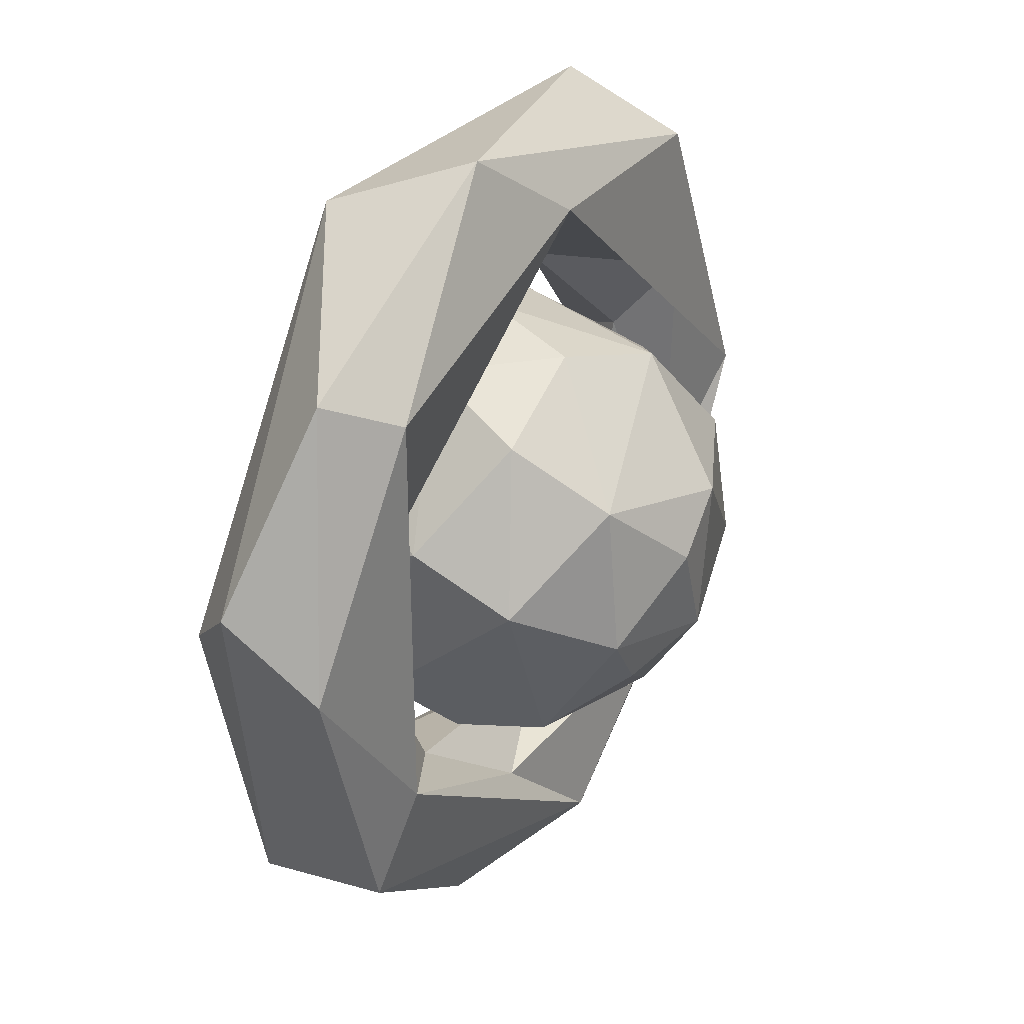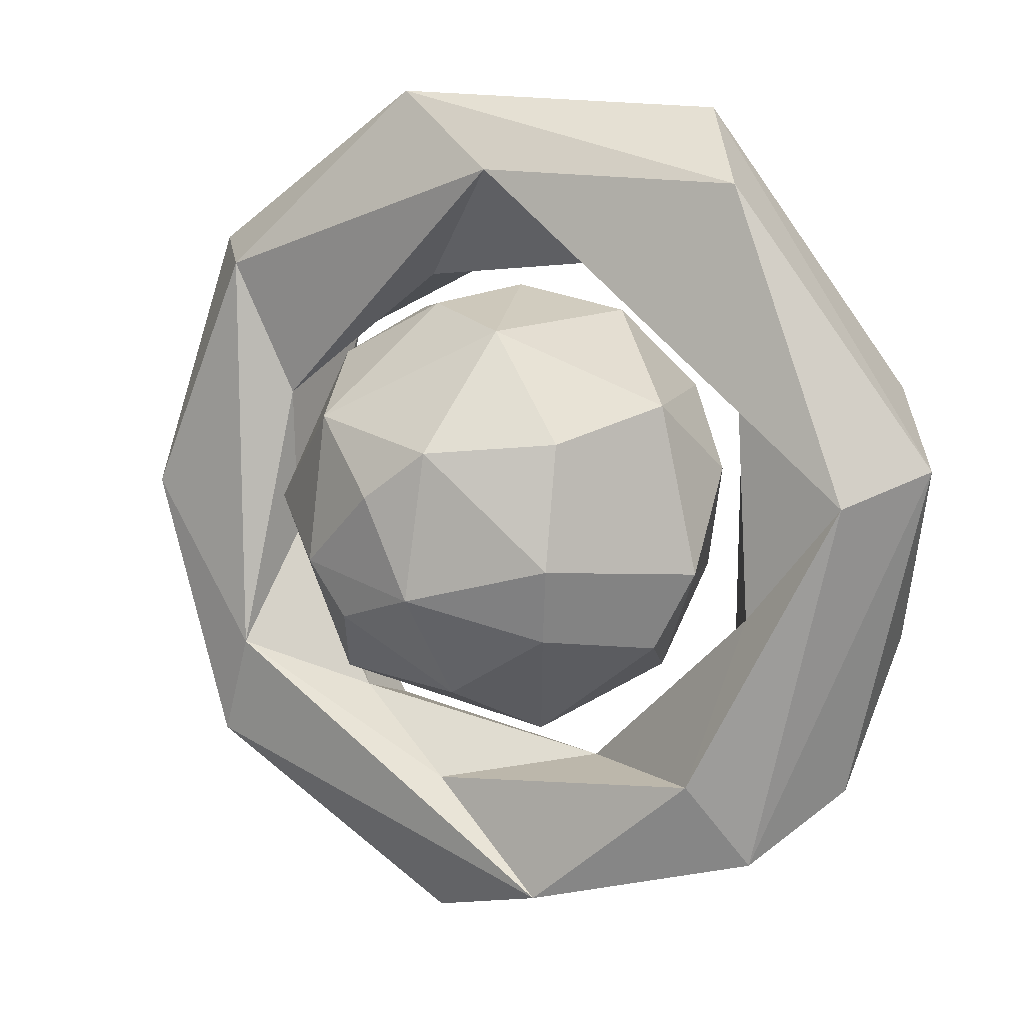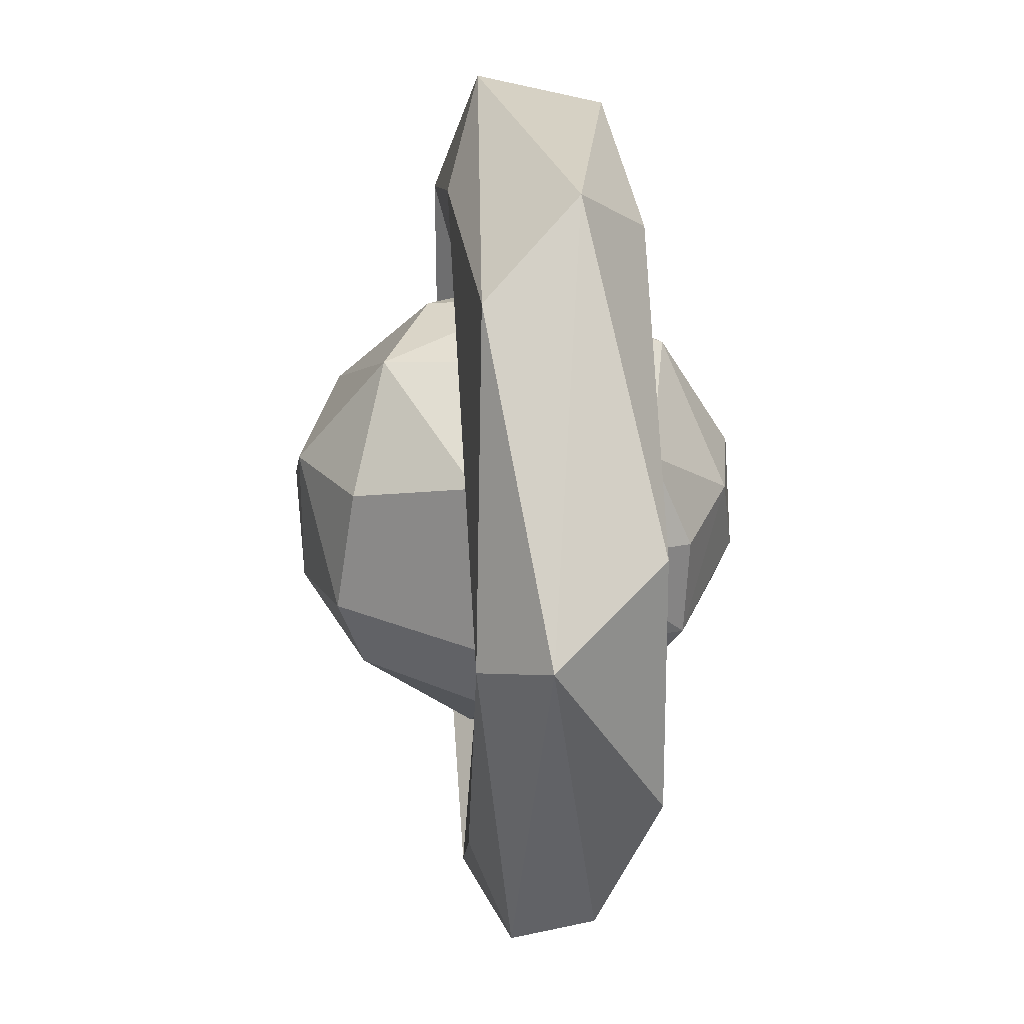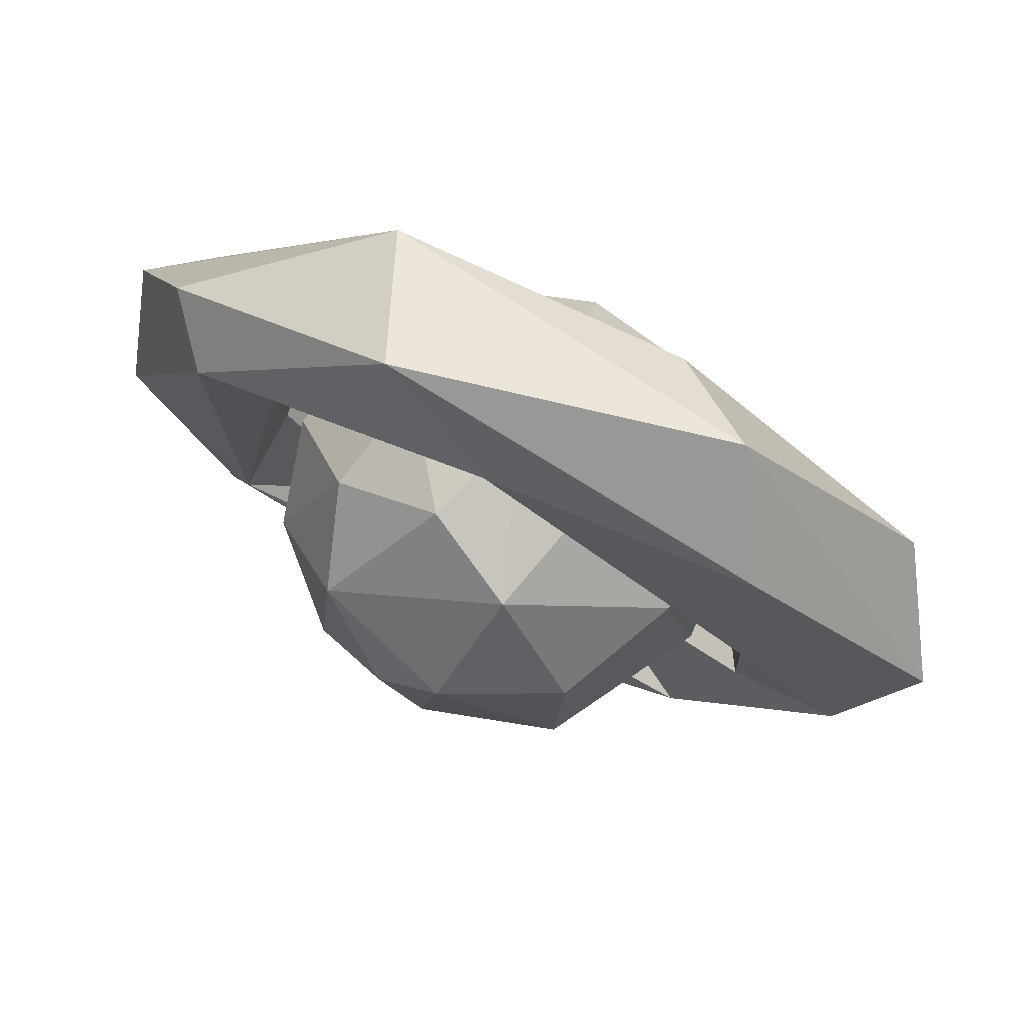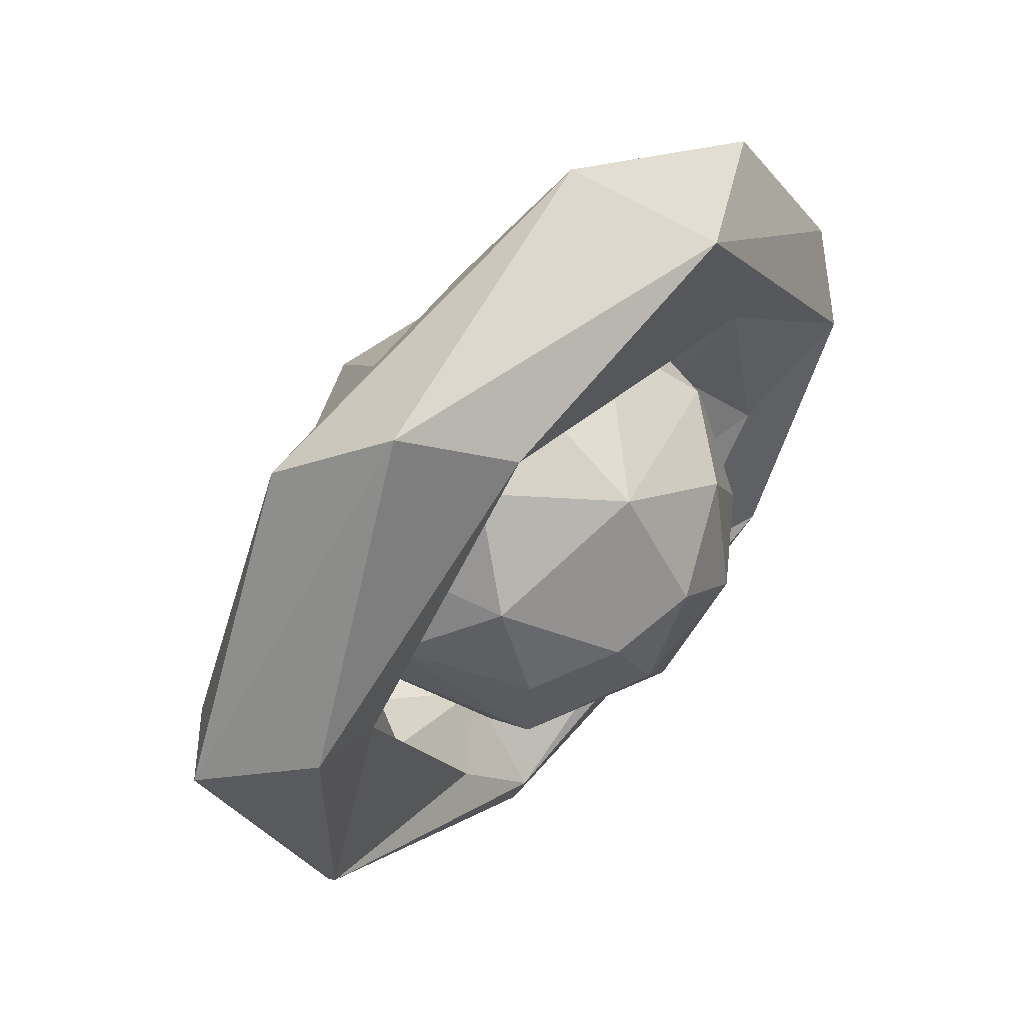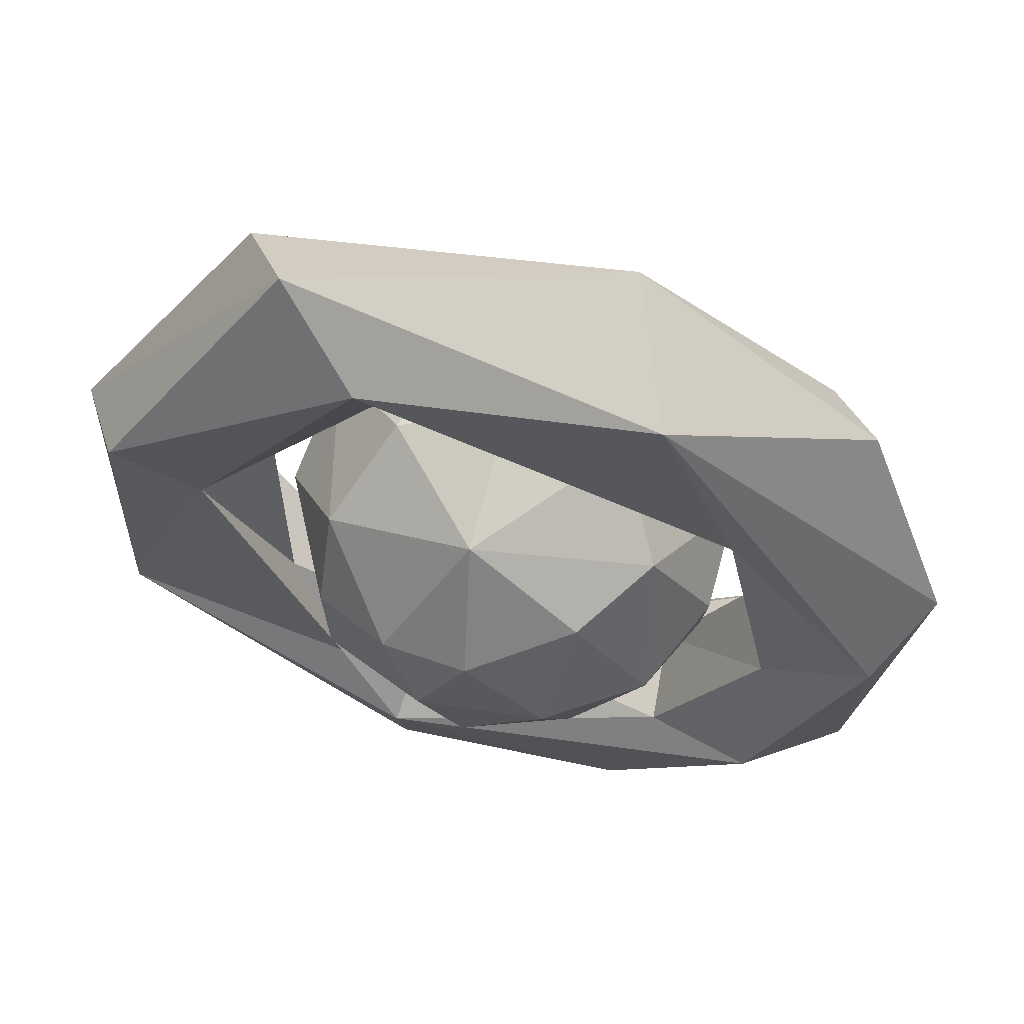
<metadata>
{"format":"obj","ext":"obj","renderer":"f3d","projection":"perspective","resolution":1024,"background":"white","views":[{"elev":30.3,"azim":132.0,"up":"+Z"},{"elev":6.8,"azim":-139.7,"up":"+Z"},{"elev":26.1,"azim":-82.1,"up":"+Z"},{"elev":75.8,"azim":-142.5,"up":"+Z"},{"elev":58.4,"azim":-35.7,"up":"+Z"},{"elev":60.4,"azim":26.7,"up":"+Z"}]}
</metadata>
<code>
o Torus
v 1.129 0.7622 0.0266
v 0.7297 0.5555 -0.1228
v 0.8389 0.3297 -0.1613
v 1.15 0.3283 0.07357
v 0.7677 0.7511 -0.4509
v 0.8597 0.2607 -0.6881
v 1.084 0.4771 -0.6509
v 0.8926 0.7171 -0.7421
v 0.4796 0.504 -0.584
v 0.5505 0.2633 -0.6525
v -0.2007 0.5289 -1.136
v 0.432 0.2403 -1.138
v 0.2576 0.4194 -1.259
v 0.1461 0.5434 -0.8215
v -0.2454 0.2891 -0.7381
v -0.2384 0.01726 -0.9519
v -0.2419 0.0724 -1.149
v -0.6807 0.4343 -0.7501
v -0.4413 0.04686 -0.6857
v -0.8029 0.2944 -0.9817
v -0.6285 0.1225 -0.3914
v -0.96 0.04297 -0.7856
v -0.8133 0.3376 -0.2698
v -1.025 -0.1399 -0.3559
v -1.27 0.1219 0.1593
v -1.122 0.3401 0.06367
v -0.7941 -0.03884 0.1837
v -0.7033 0.2085 0.2915
v -0.7974 0.3759 0.5066
v -1.018 -0.134 0.3656
v -0.7838 0.3718 0.9372
v -0.5505 0.149 1.157
v -0.2726 0.008901 0.9822
v -0.05582 0.5769 0.9828
v -0.2162 0.2879 0.7161
v 0.2777 0.5415 1.217
v 0.2989 0.4005 0.6773
v 0.5071 0.2088 1.083
v 0.7033 0.3026 0.494
v 0.6769 0.6265 0.3177
v 0.9561 0.6193 0.7859
v 0.7825 0.7577 0.71
v 1.245 0.5344 0.2505
v -0.1442 0.819 -0.4862
v -0.207 0.4996 -0.6291
v 0.05847 0.01515 -0.5317
v 0.008546 -0.2445 -0.08676
v 0.2835 0.7915 -0.4612
v 0.1954 0.3375 -0.6377
v 0.1192 0.9818 -0.2766
v 0.4174 0.5764 -0.4801
v 0.3625 0.04351 -0.4178
v 0.1178 -0.1851 -0.2777
v 0.5933 0.4598 -0.3102
v 0.2262 1.01 -0.1224
v 0.5746 0.08235 -0.06268
v 0.6047 0.5965 0.1851
v 0.6522 0.338 0.05774
v 0.3617 -0.1528 -0.04337
v 0.4937 0.8473 0.03037
v 0.5132 0.2232 0.376
v 0.3976 -0.02204 0.301
v 0.3459 0.7235 0.4553
v 0.2133 0.9614 0.2866
v 0.3222 0.4152 0.5781
v 0.1493 -0.2128 0.1806
v 0.05149 0.6565 0.6022
v 0.006041 0.339 0.6503
v 0.07369 -0.02294 0.5113
v -0.2355 0.7336 0.5322
v -0.2646 0.2002 0.5776
v -0.02636 1.049 0.07741
v -0.3628 -0.03633 0.3492
v -0.2001 0.9966 0.2069
v -0.4894 0.7796 0.2329
v -0.5821 0.4244 0.3232
v -0.5941 0.1479 0.1279
v -0.6486 0.3536 -0.1547
v -0.3489 -0.1491 0.07876
v -0.1017 -0.227 0.1464
v -0.4975 0.8328 -0.1112
v -0.4386 0.7735 -0.3167
v -0.5448 0.406 -0.3707
v -0.3414 -0.1352 -0.2032
v -0.1408 1.009 -0.2045
v -0.3291 0.07726 -0.4847
f 5 40 42
f 3 6 4
f 4 7 43
f 8 5 1
f 9 3 2
f 6 7 4
f 9 10 3
f 13 8 7
f 8 11 5
f 11 14 5
f 12 7 6
f 9 15 10
f 10 16 6
f 16 12 6
f 19 16 15
f 20 11 13
f 8 1 43 7
f 22 20 17
f 21 19 15
f 24 22 17
f 23 15 18
f 19 24 16
f 23 21 15
f 22 25 20
f 26 18 20
f 27 24 19
f 26 23 18
f 24 25 22
f 27 30 24
f 29 28 23
f 32 31 25
f 27 33 30
f 32 25 30
f 35 33 27
f 33 32 30
f 29 35 28
f 38 32 33
f 39 38 33
f 42 40 34
f 41 42 36
f 43 41 38
f 43 1 41
f 41 1 42
f 2 39 40
f 2 3 39
f 1 5 42
f 40 5 2
f 3 10 6
f 5 9 2
f 5 14 9
f 12 13 7
f 13 11 8
f 14 15 9
f 15 16 10
f 16 17 12
f 12 17 13
f 11 18 14
f 18 15 14
f 17 20 13
f 11 20 18
f 16 24 17
f 25 26 20
f 21 27 19
f 21 28 27
f 23 28 21
f 26 29 23
f 24 30 25
f 25 31 26
f 31 34 26
f 26 34 29
f 28 35 27
f 29 34 35
f 32 36 31
f 31 36 34
f 35 37 33
f 38 36 32
f 36 42 34
f 34 37 35
f 37 39 33
f 38 41 36
f 34 40 37
f 40 39 37
f 38 4 43
f 39 4 38
f 39 3 4
f 50 48 44
f 44 48 45
f 85 72 55
f 48 51 49
f 49 51 54
f 54 56 52
f 55 60 48
f 60 57 54
f 47 59 66
f 56 61 62
f 56 62 59
f 58 61 56
f 57 61 58
f 59 62 66
f 57 63 65
f 57 65 61
f 62 61 69
f 65 69 61
f 64 67 63
f 69 80 66
f 67 68 65
f 72 74 64
f 68 71 69
f 70 71 68
f 47 66 80
f 71 73 69
f 70 74 75
f 76 77 73
f 77 78 84
f 77 84 79
f 74 72 85
f 84 47 80
f 83 86 78
f 85 44 82
f 85 55 50
f 45 48 49
f 46 49 52
f 46 52 53
f 50 55 48
f 49 54 52
f 53 52 59
f 59 52 56
f 81 78 76 75
f 47 53 59
f 54 58 56
f 54 57 58
f 55 64 60
f 55 72 64
f 60 63 57
f 60 64 63
f 66 62 69
f 65 68 69
f 65 63 67
f 64 70 67
f 70 64 74
f 67 70 68
f 80 69 73
f 71 70 76
f 71 76 73
f 54 51 48 60
f 80 73 79
f 76 70 75
f 73 77 79
f 82 83 78 81
f 77 76 78
f 75 74 81
f 79 84 80
f 74 85 81
f 53 84 86 46
f 84 78 86
f 81 85 82
f 82 44 45
f 83 82 45
f 83 45 86
f 46 86 45 49
f 47 84 53
f 44 85 50

</code>
